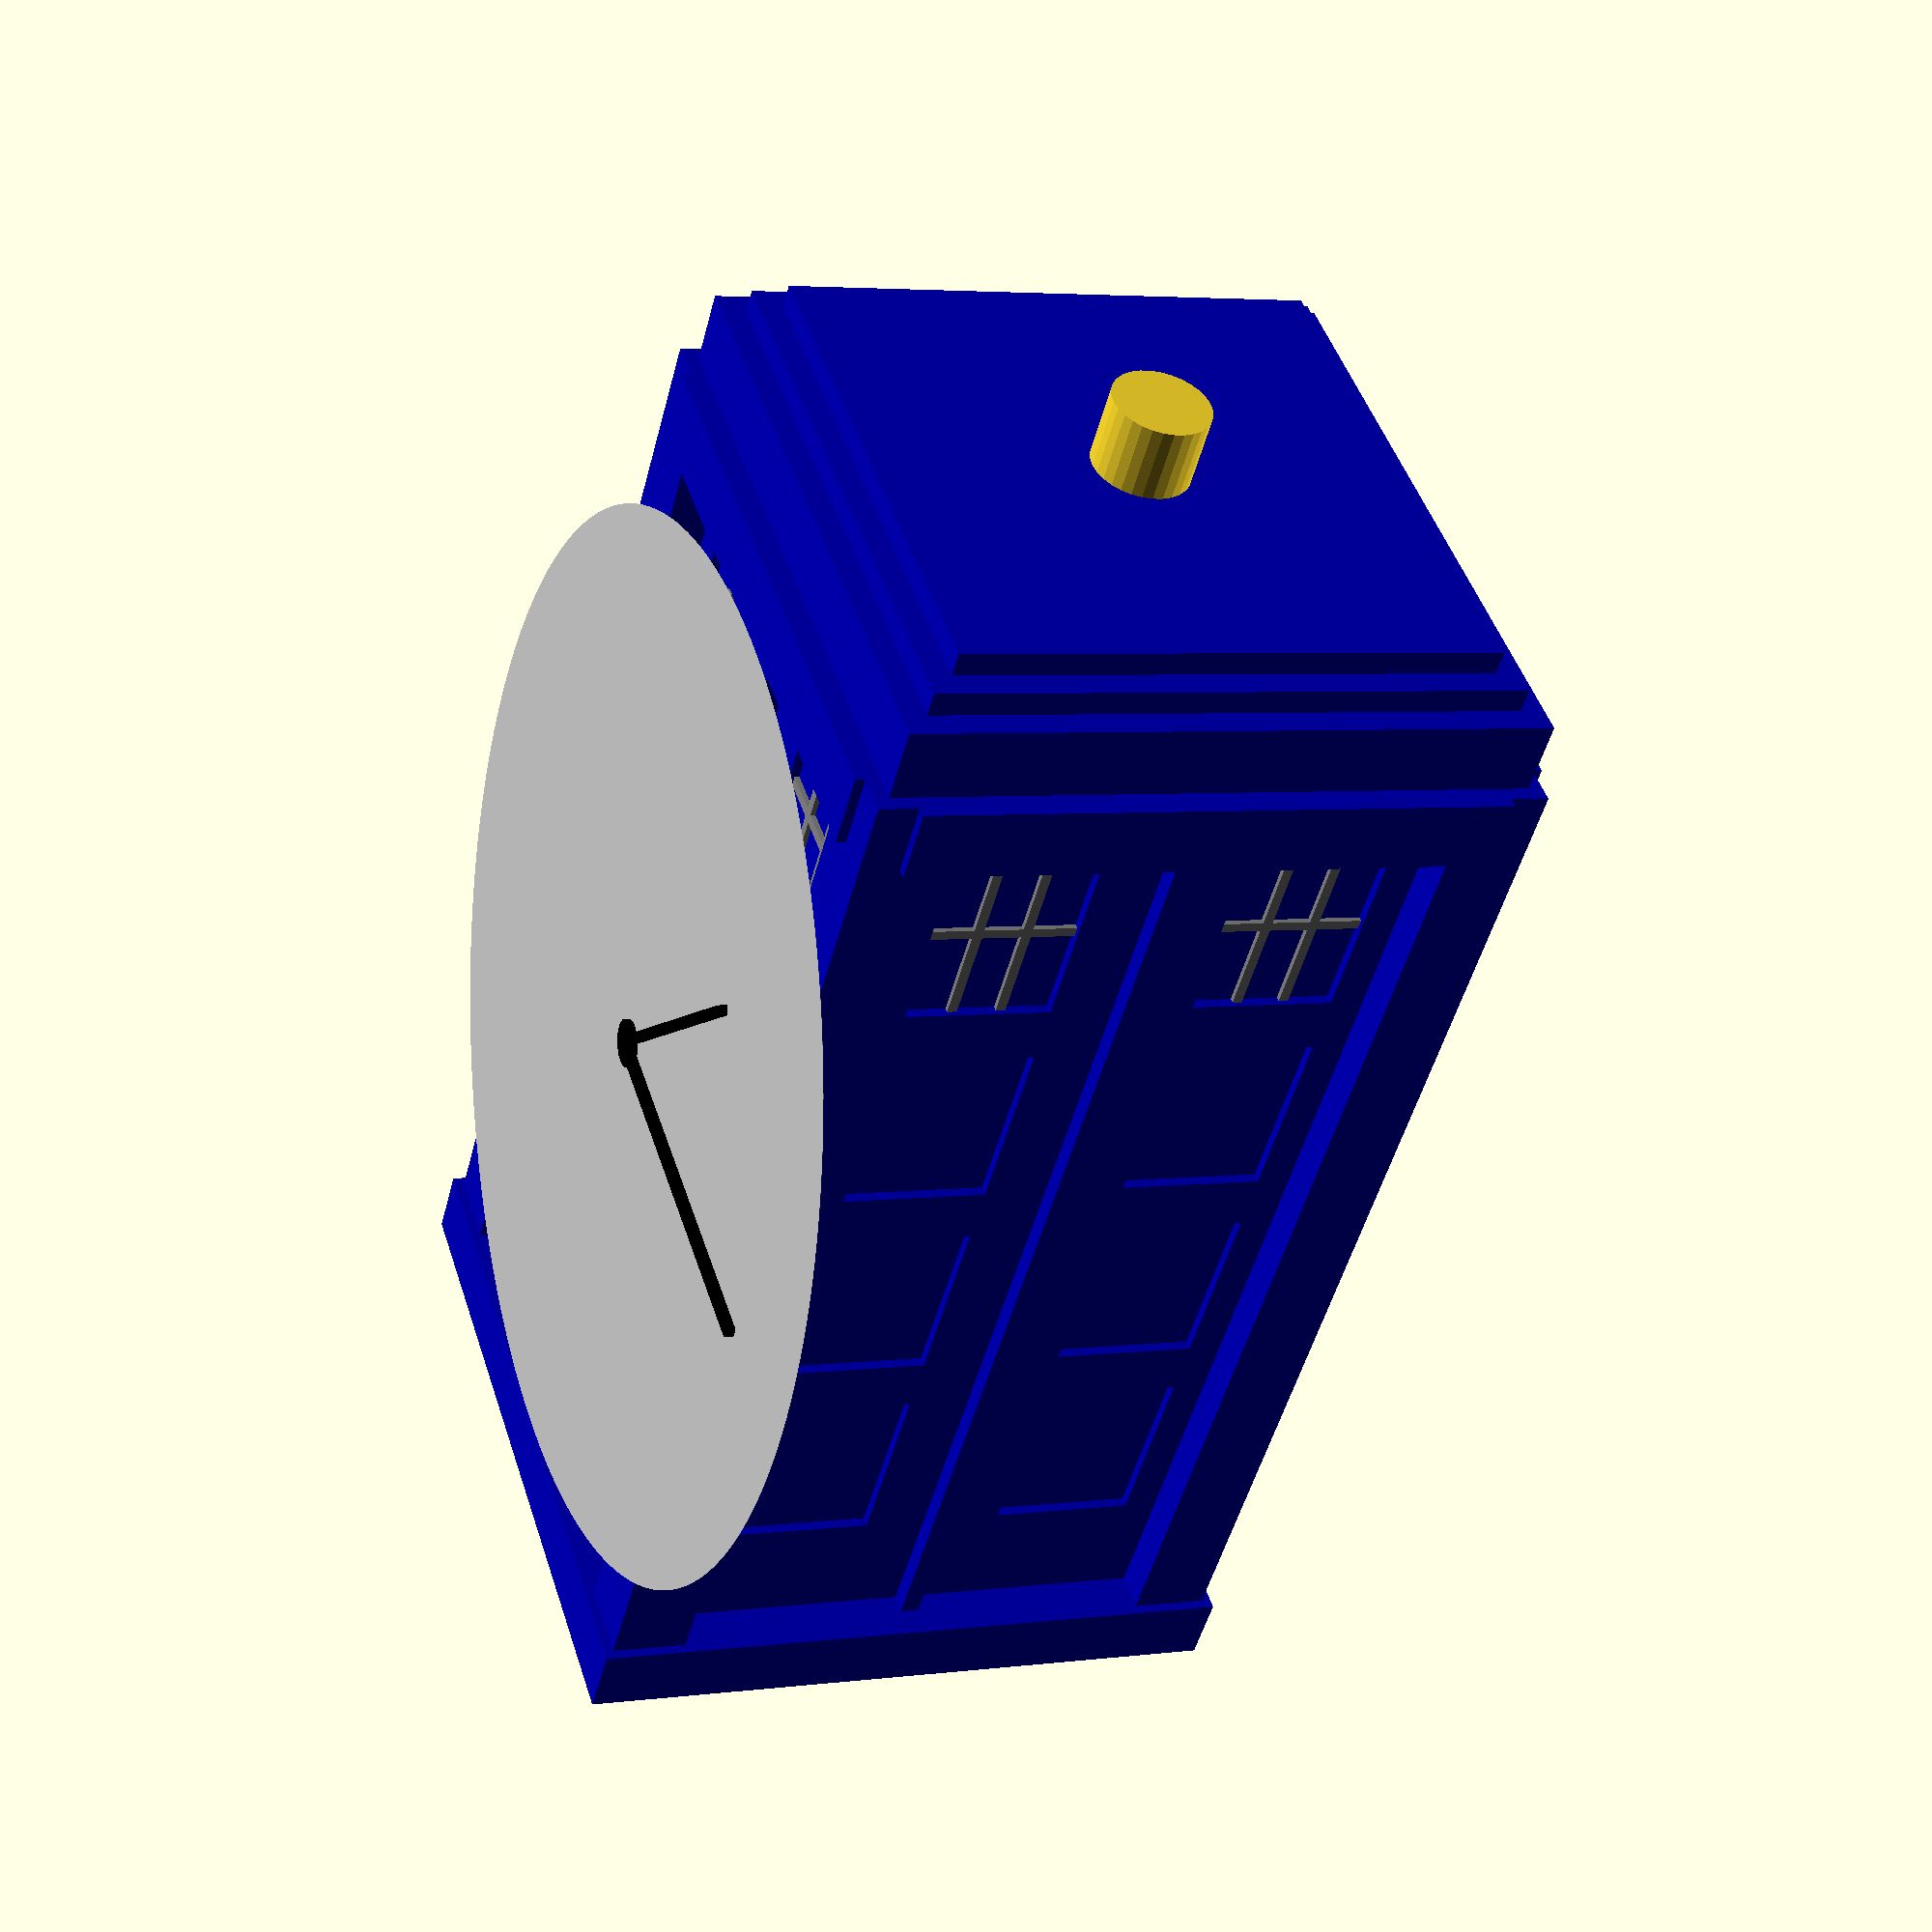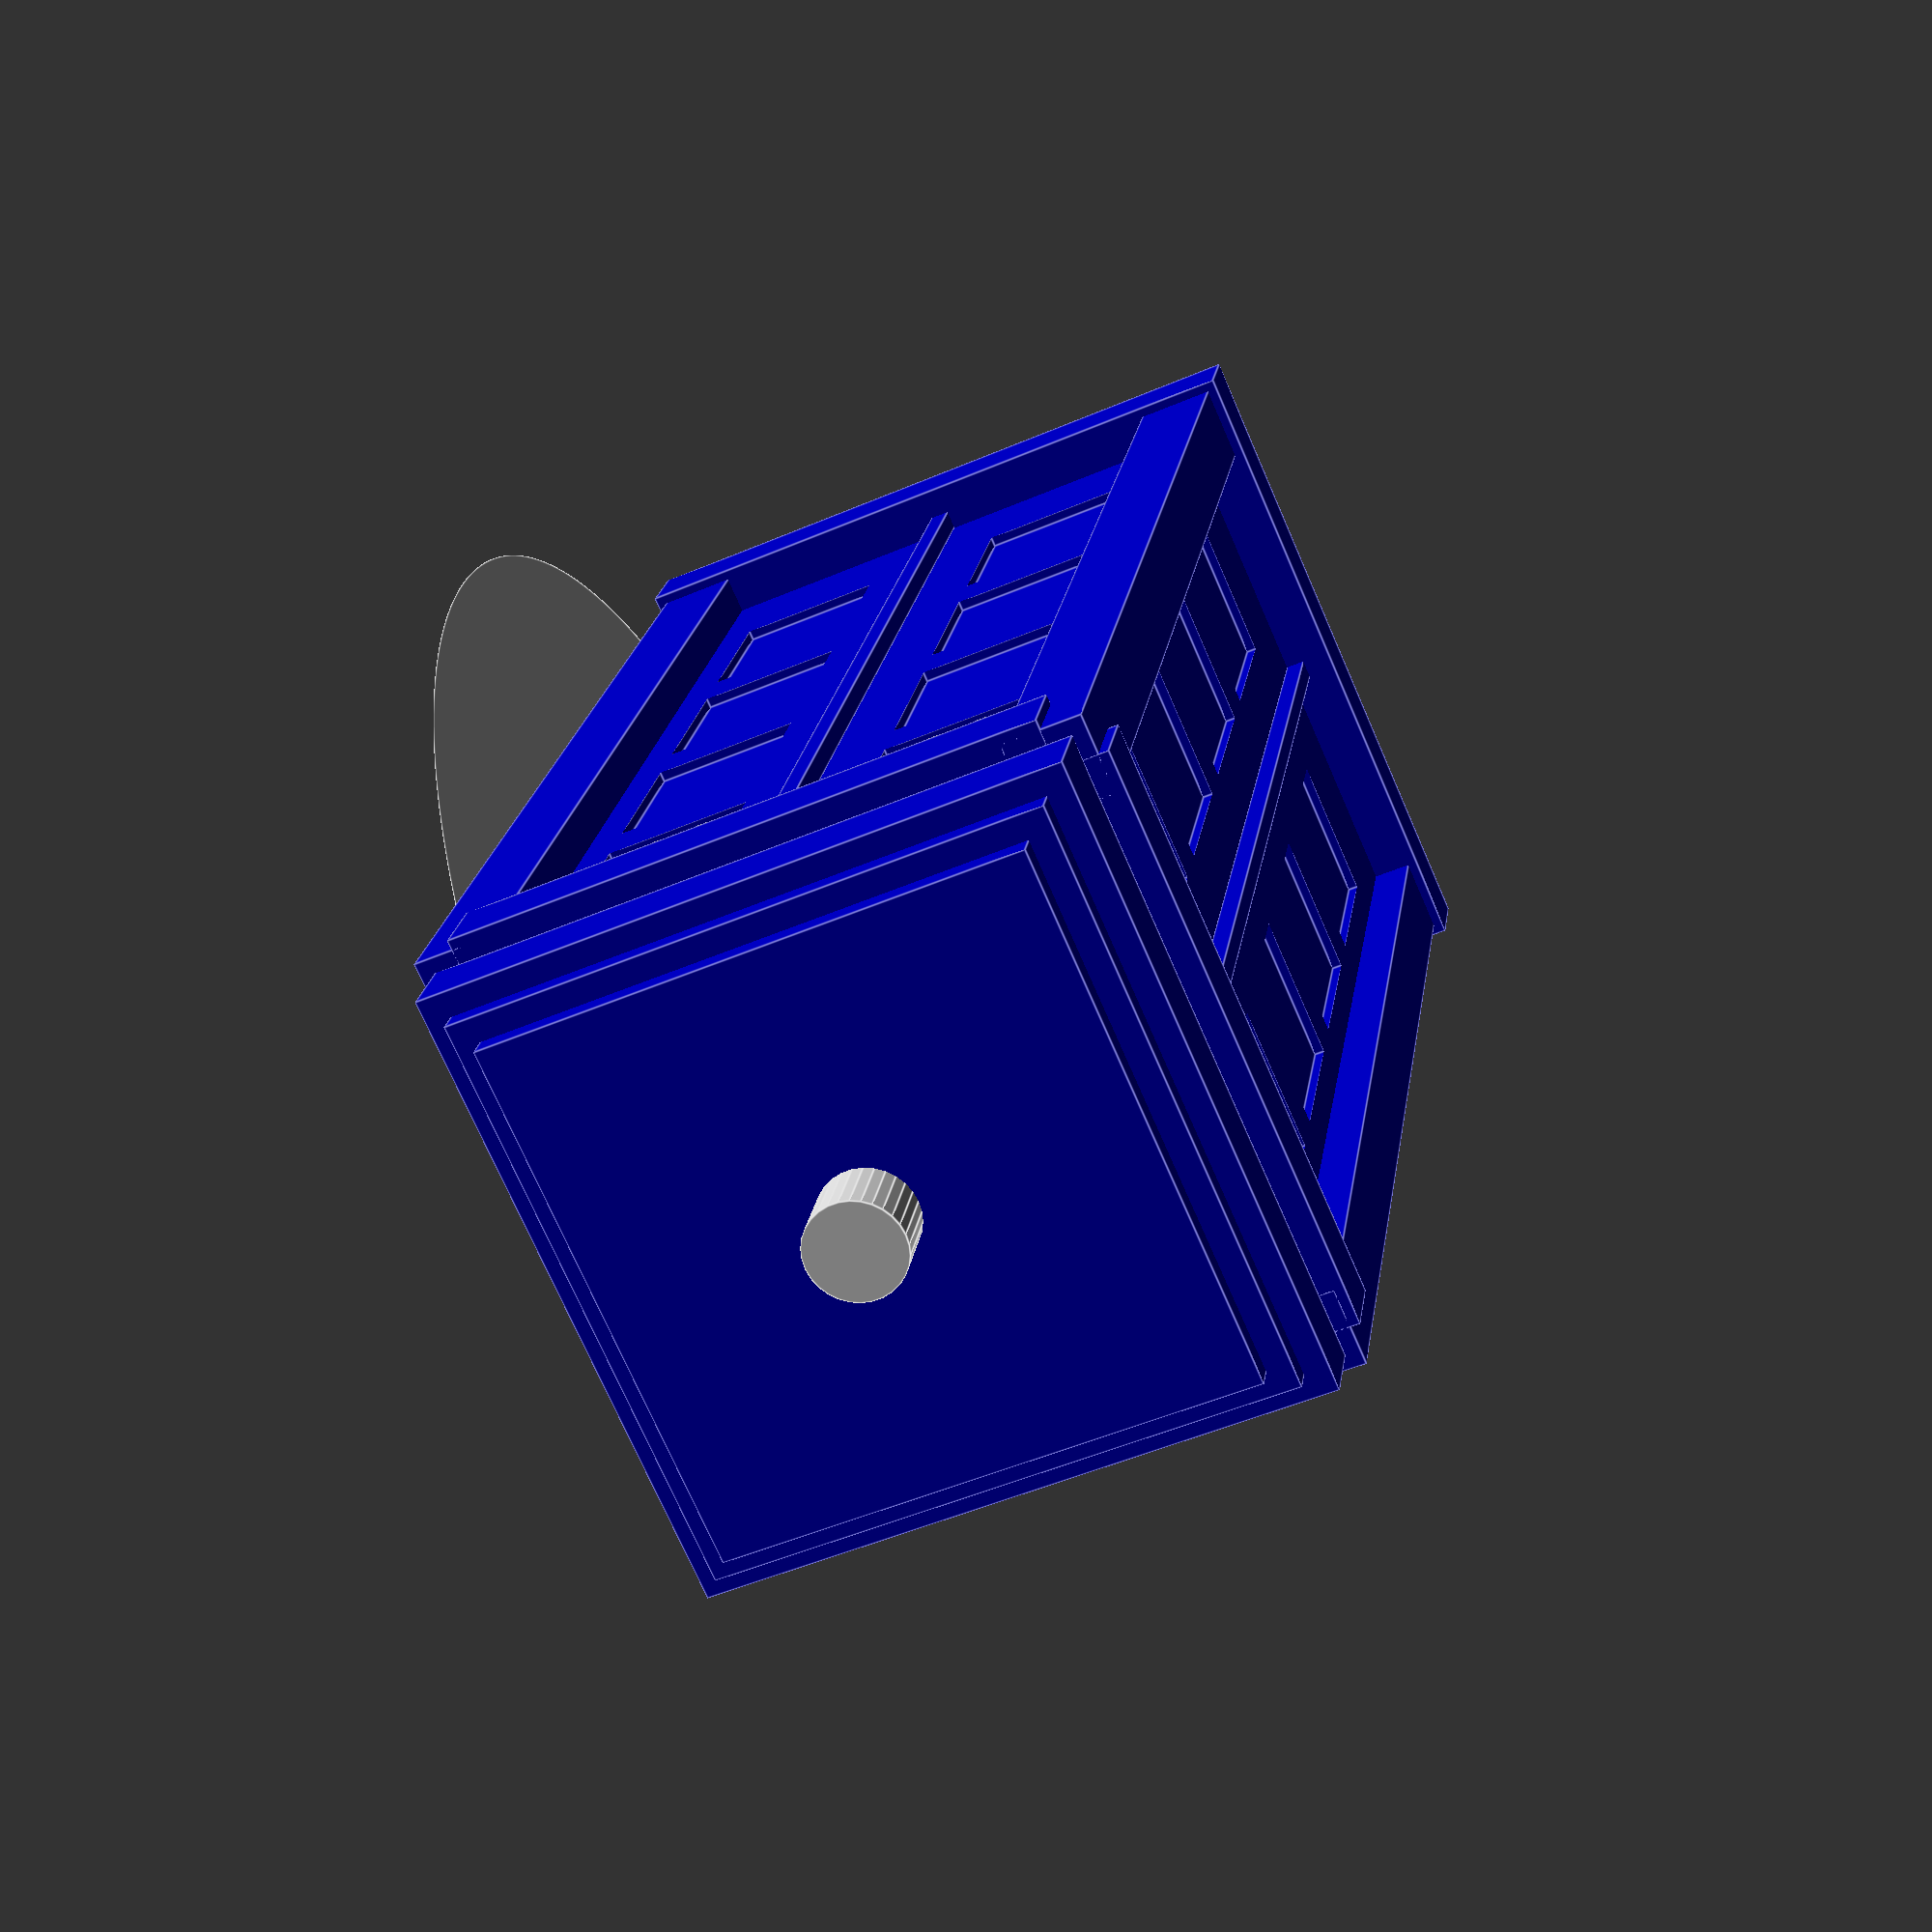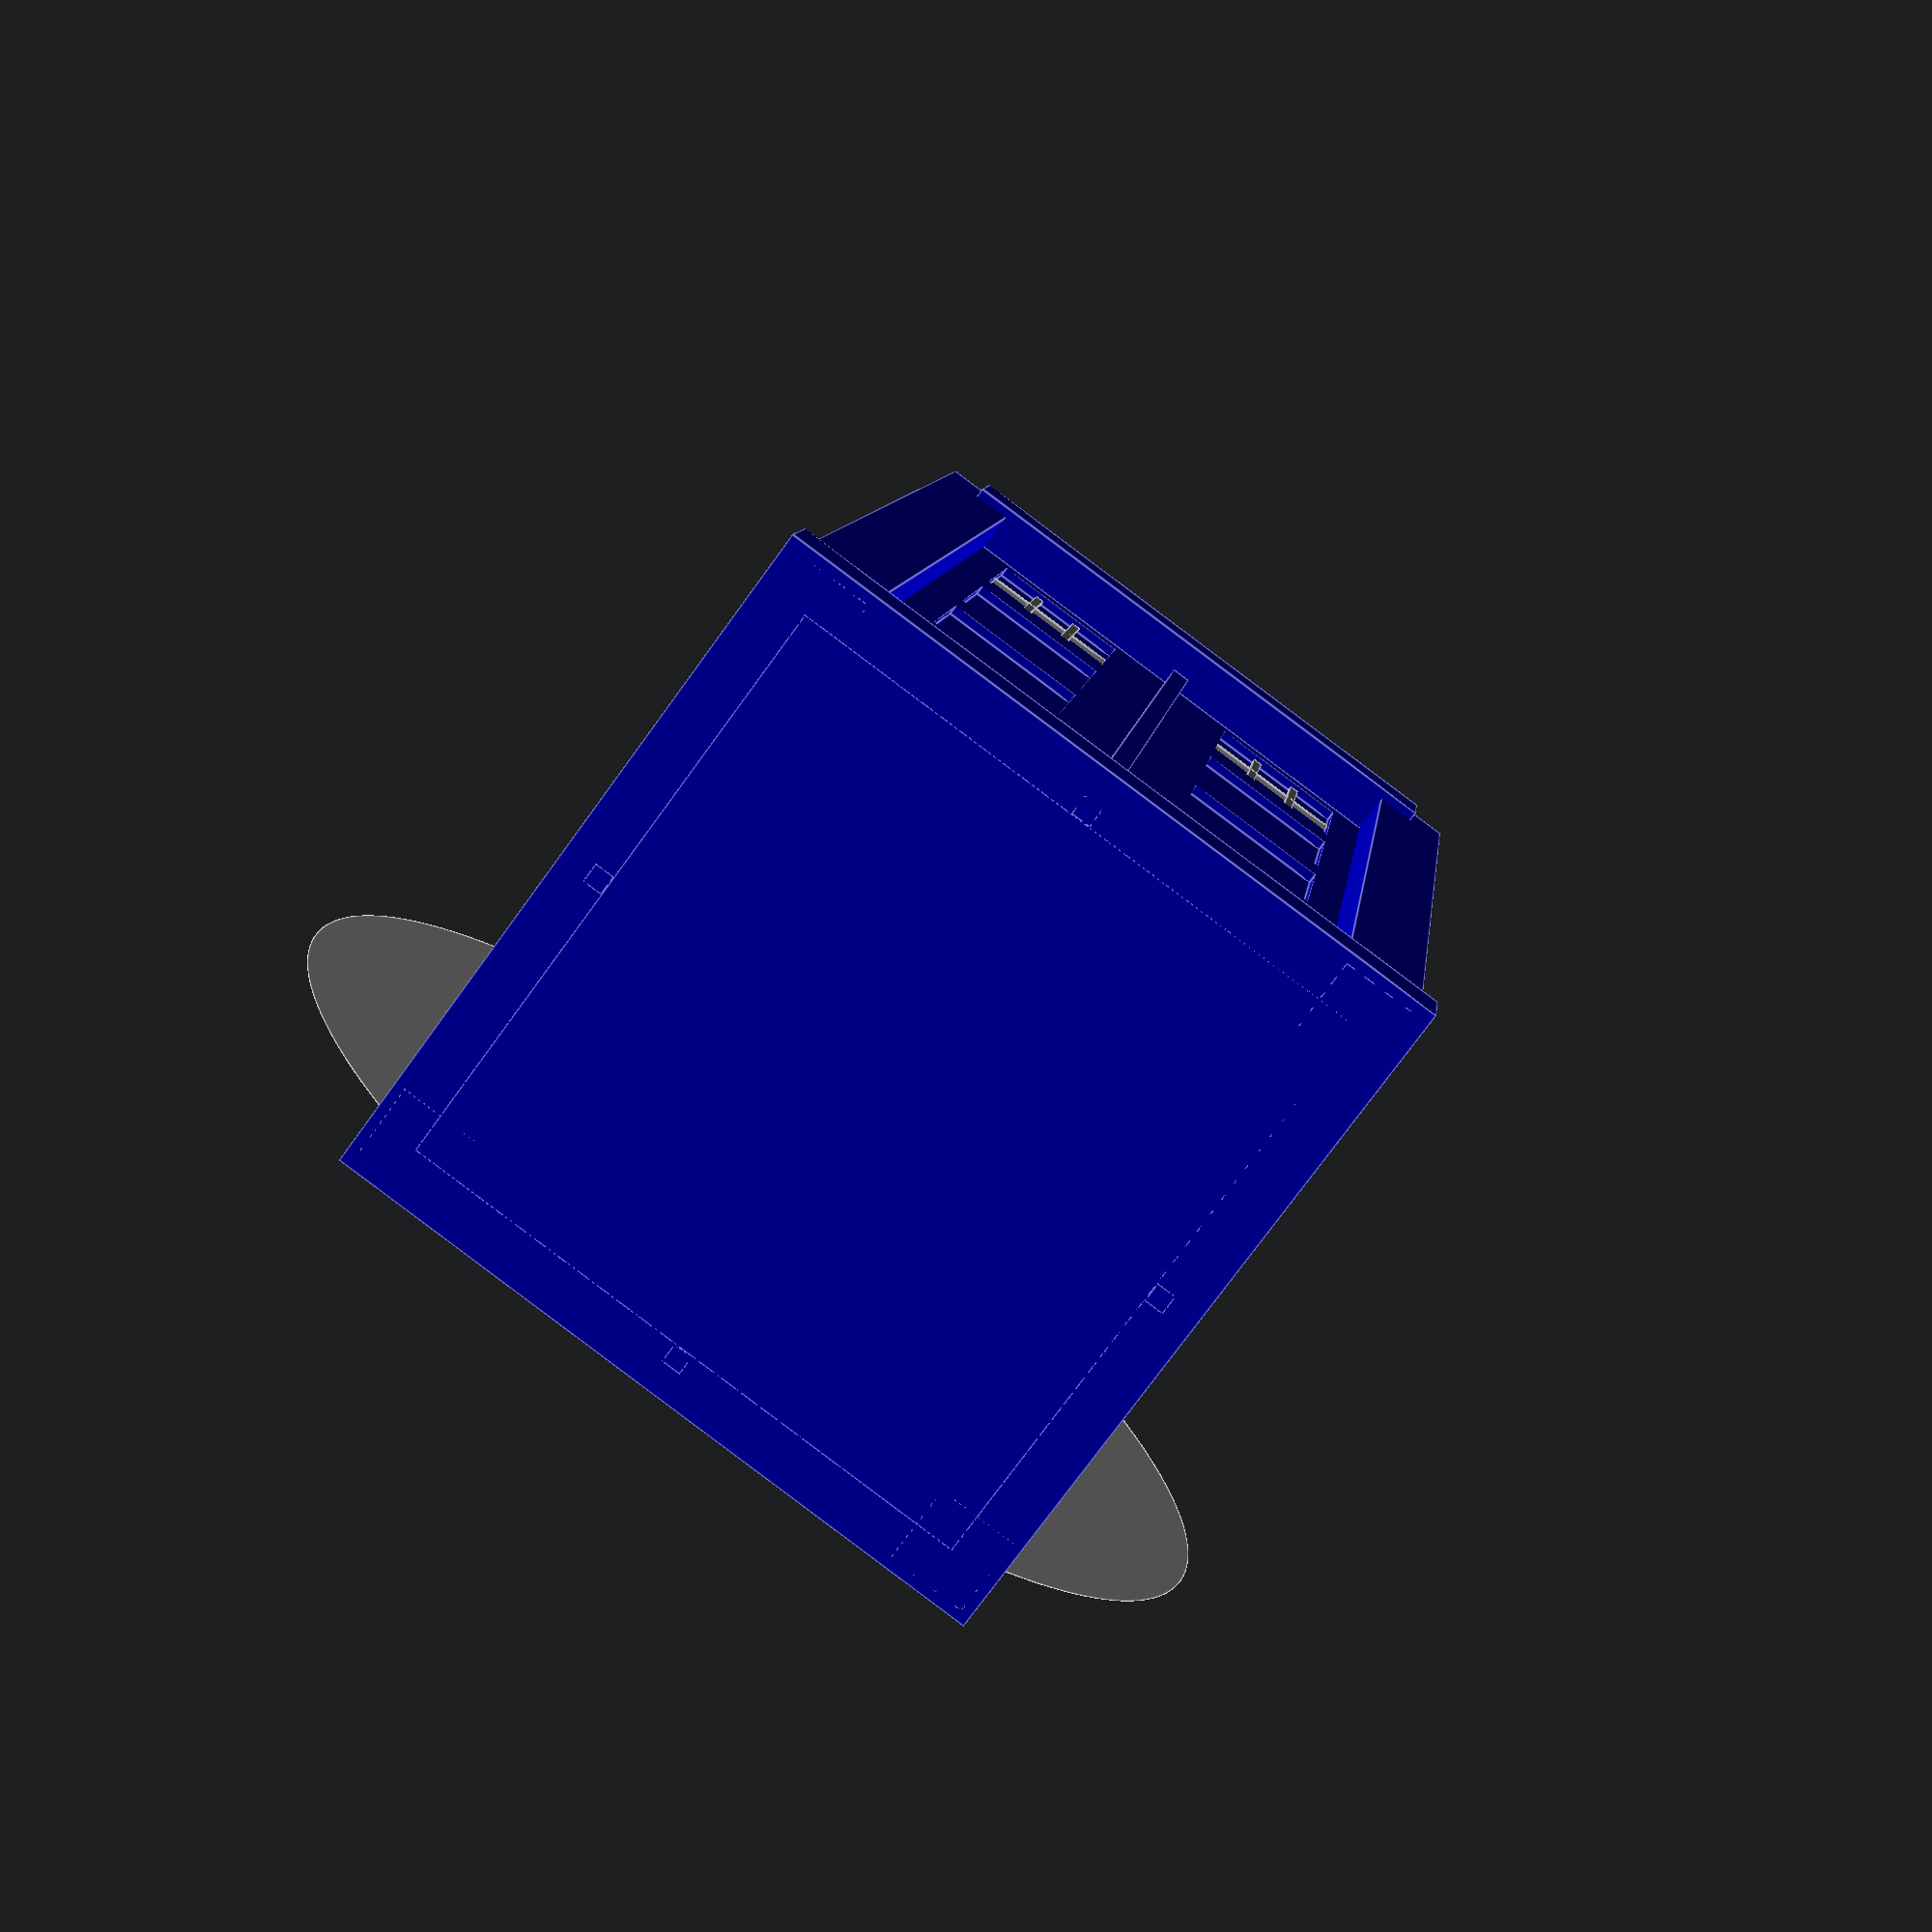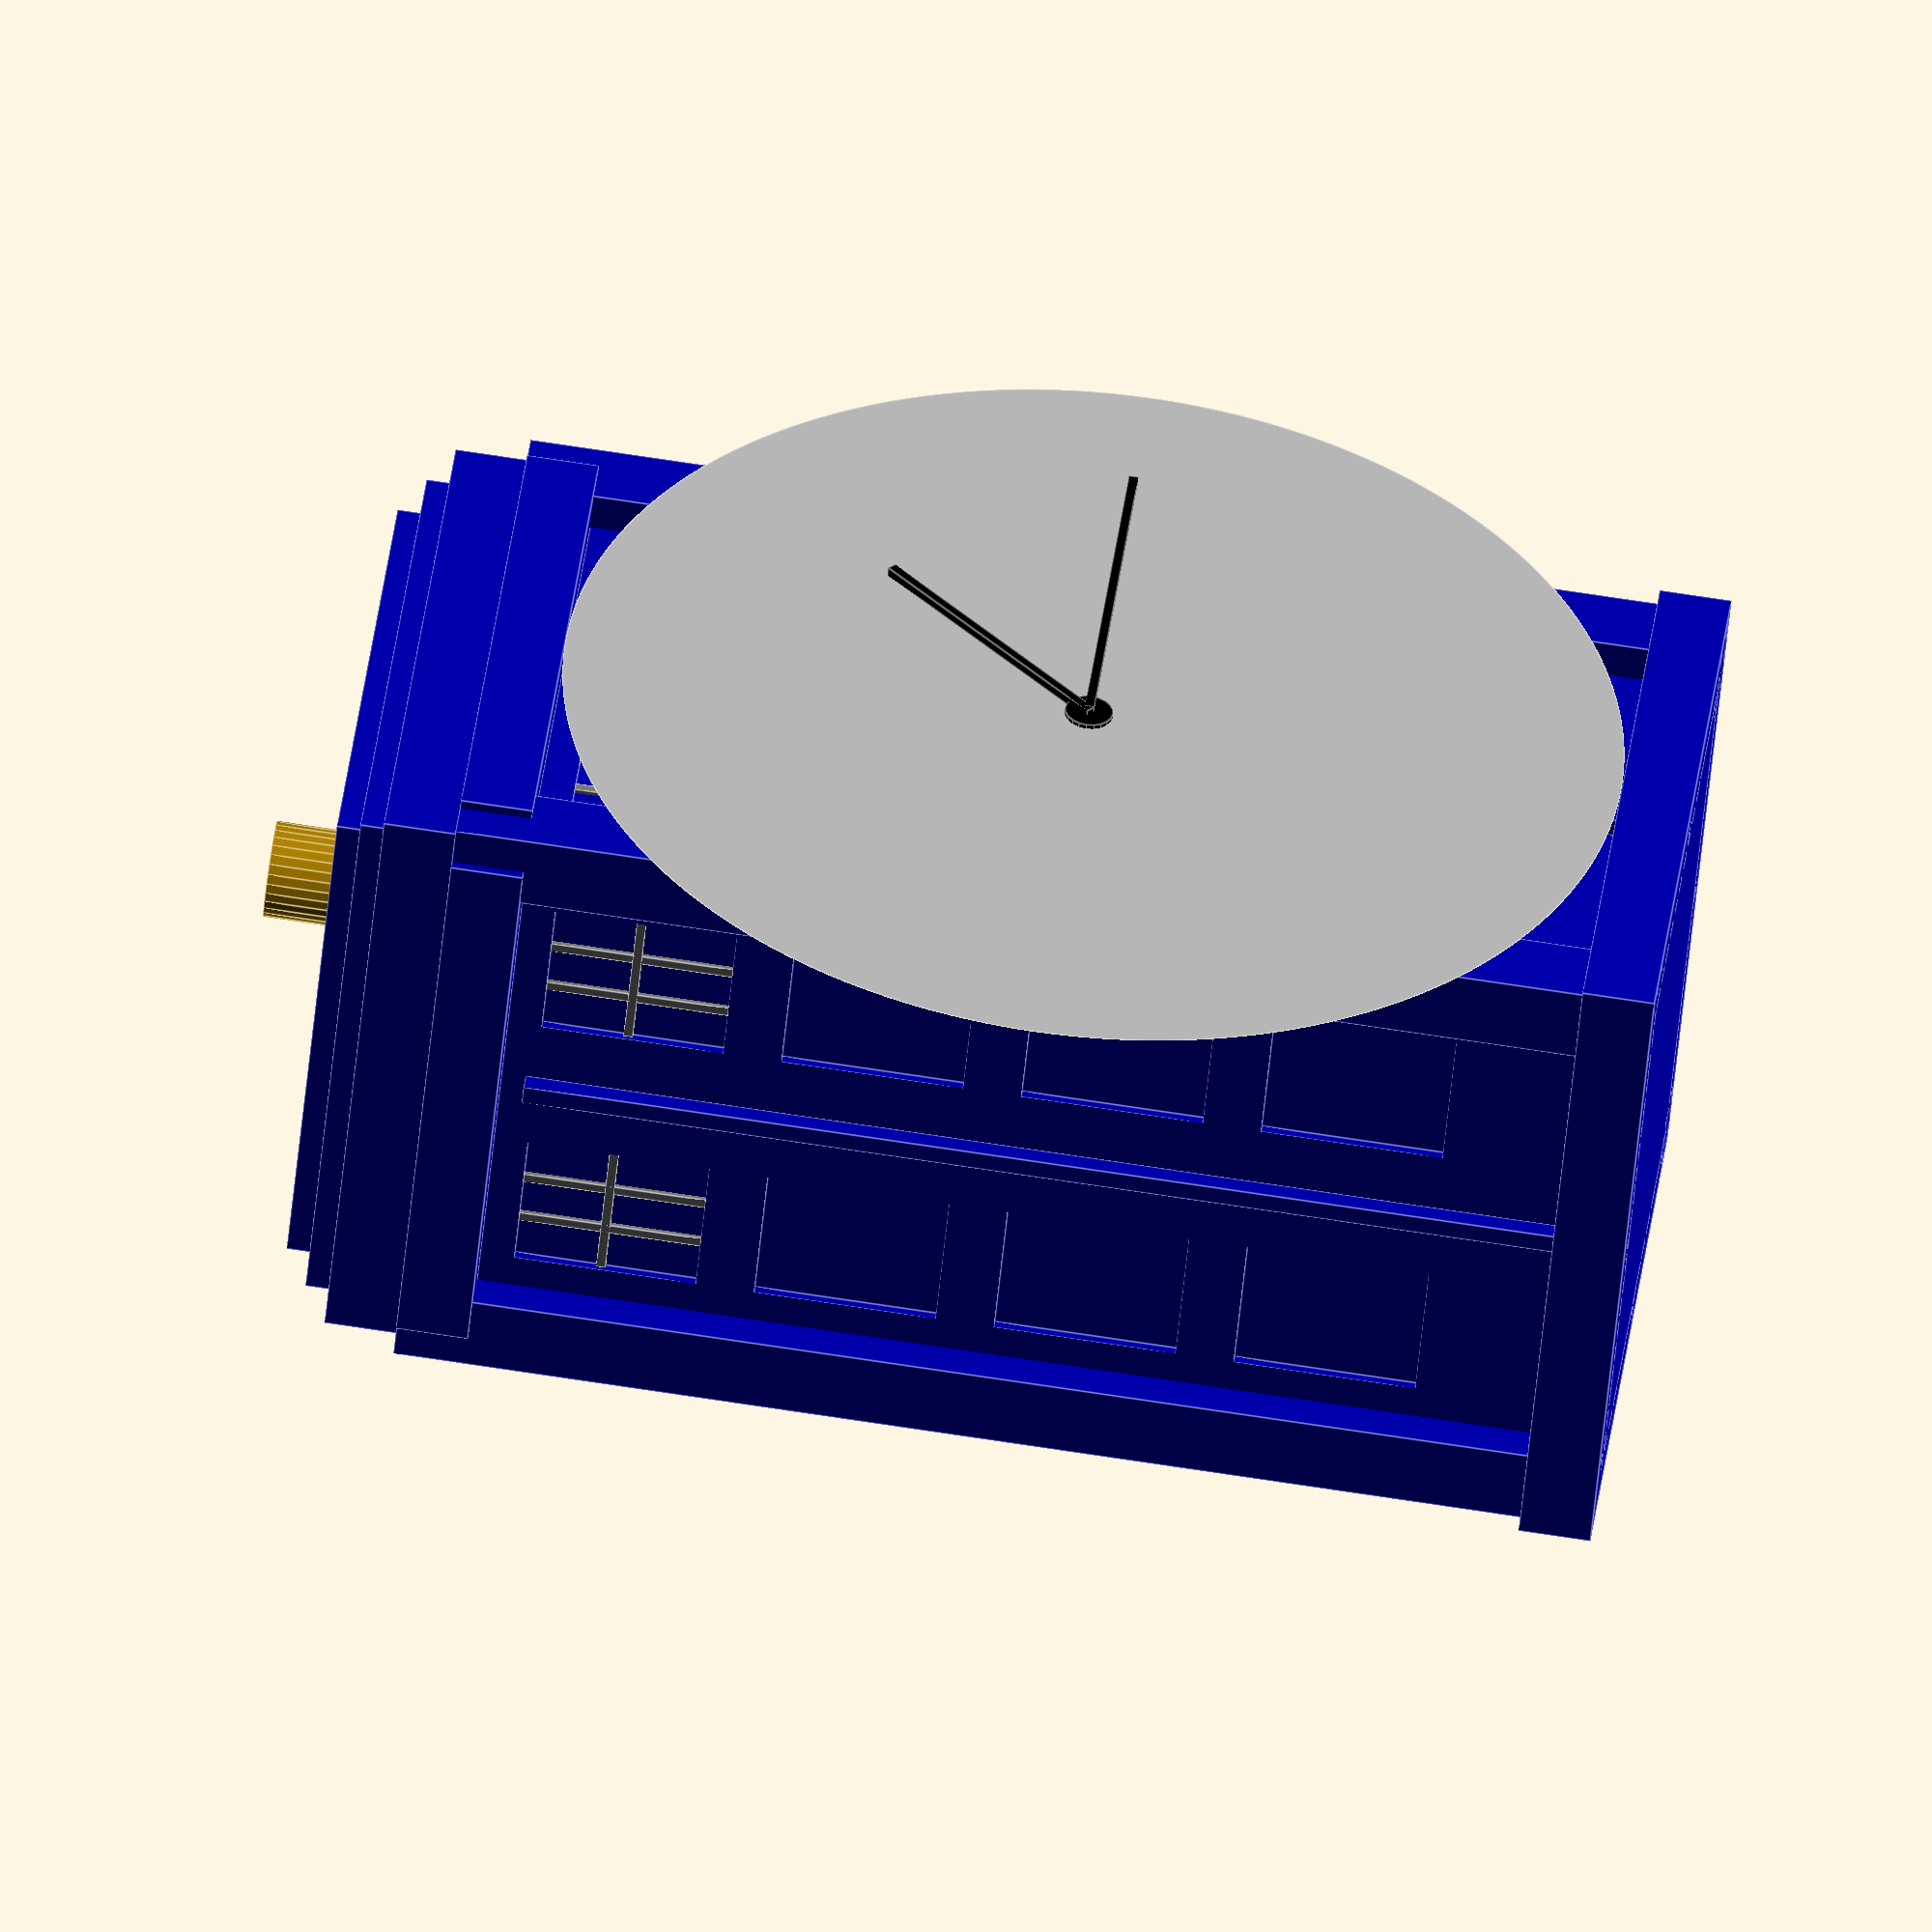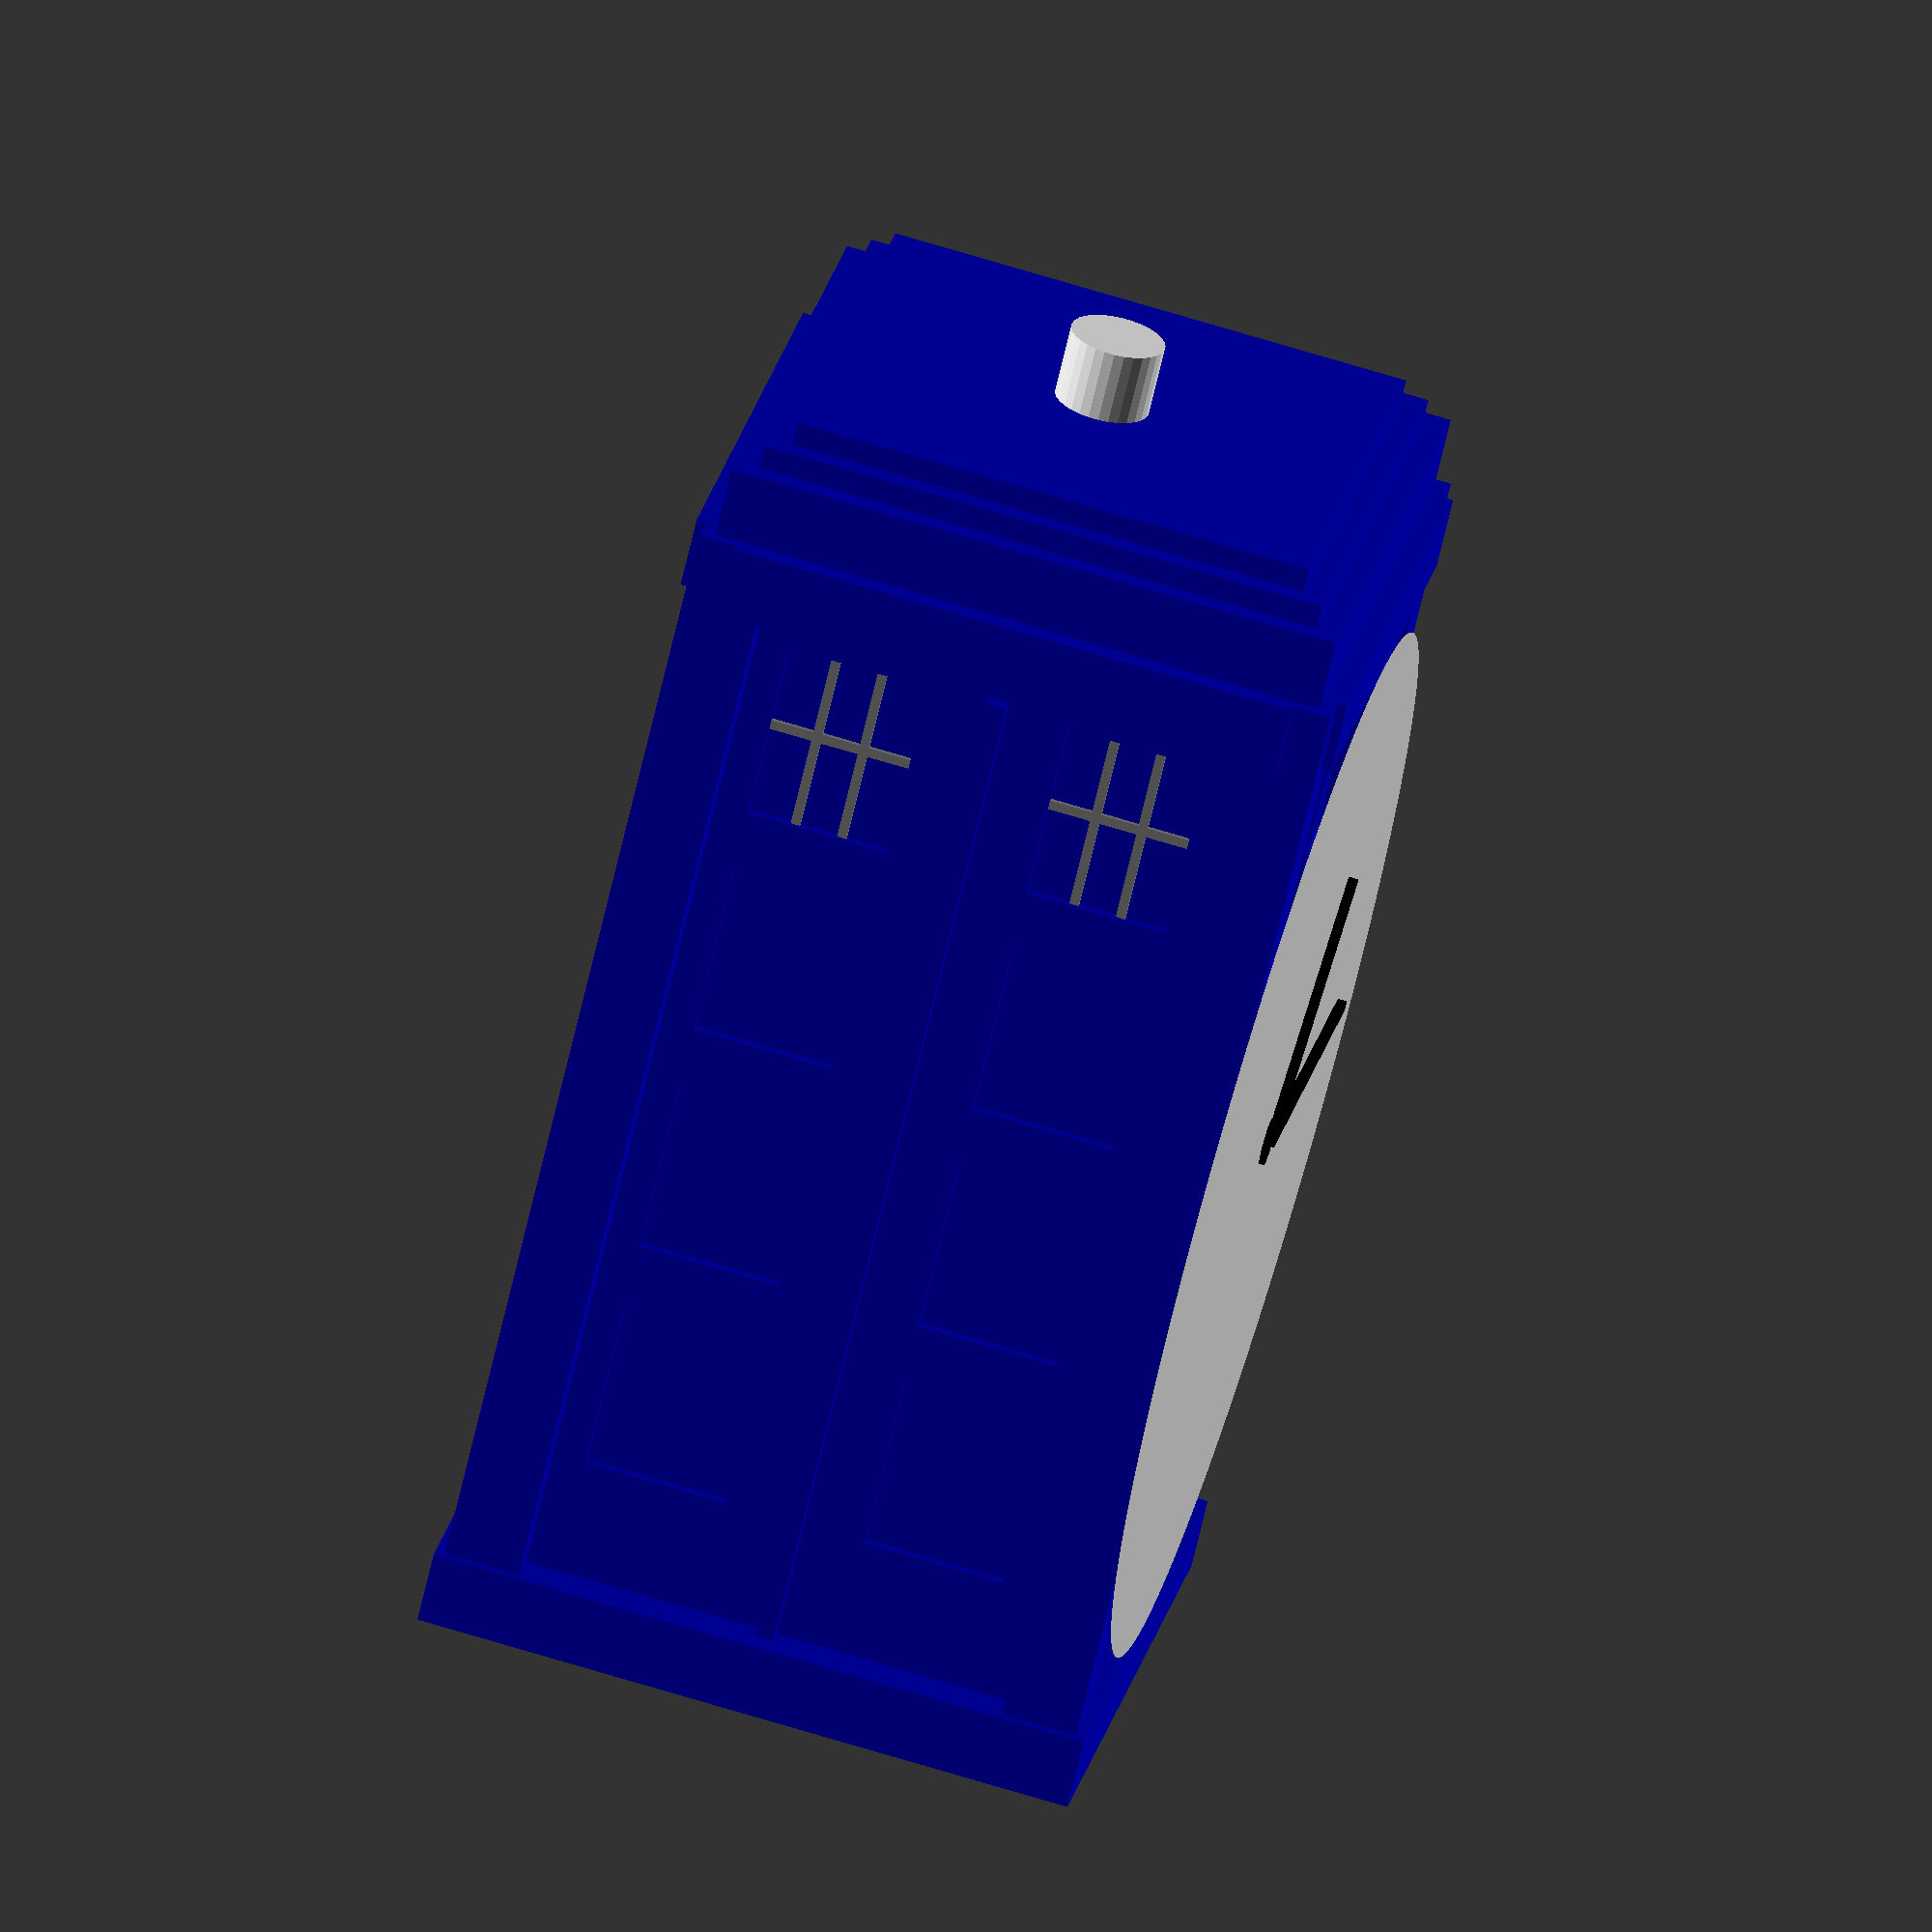
<openscad>
module bar (){ 
    color ([0,0,0.7]) translate([-8,-8,0]) cube([16,16,250]);
}

//frame
translate([-60,-60,0]) bar();
translate([+60,-60,0]) bar();
translate([-60,60,0]) bar();
translate([+60,60,0]) bar();
//bottom
translate ([-70,-70,0])color ([0,0,0.7]) cube([140,140,15]);

//sign at top POLICE BOX
translate ([-60,-70,235])color ([0,0,0.7]) cube([120,140,15]);
translate ([-70,-60,235])color ([0,0,0.7]) cube([140,120,15]);

//roof
translate ([-65,-65,250])color ([0,0,0.7]) cube([130,130,15]);
translate ([-60,-60,255])color ([0,0,0.7]) cube([120,120,15]);
translate ([-55,-55,260])color ([0,0,0.7]) cube([110,110,15]);

//light
translate ([0,0,260])cylinder (h=30, d=20);

module dent(){
    color ([0,0,0.7]) cube([2.1,30,38]);
}
module  window_cross_part (){
    color([.5,.5,.5]) cube ([2,2,38]);
}

module dents_for_one_side(){
    union (){
        translate ([58,-45,40]) dent();
        translate ([58,-45,90]) dent();
        translate ([58,-45,140]) dent();
        translate ([58,-45,190]) dent();
        
        translate ([58,15,40]) dent();
        translate ([58,15,90]) dent();
        translate ([58,15,140]) dent();
        translate ([58,15,190]) dent();
    }
}
module decoration_for_one_side(){
    translate([60,-2,0]) color ([0,0,0.7]) cube([4,4,230]);
    translate([57,-36,190]) window_cross_part();
    translate([57,-26,190]) window_cross_part();
    translate([57,-45,209]) 
        color([.5,.5,.5]) 
            cube ([2,30,2]);
    
    translate([57,24,190]) window_cross_part();
    translate([57,34,190]) window_cross_part();
    translate([57,15,209]) 
        color([.5,.5,.5])
            cube ([2,30,2]);
}

union(){
    difference(){
        translate ([-60,-60,00])color ([0,0,0.7]) cube([120,120,235]);
        rotate ([0,0,0]) dents_for_one_side();
        rotate ([0,0,90]) dents_for_one_side();
        rotate ([0,0,180]) dents_for_one_side();
        rotate ([0,0,270]) dents_for_one_side();
        
    }
    rotate ([0,0,0]) decoration_for_one_side();
    rotate ([0,0,90]) decoration_for_one_side();
    rotate ([0,0,180]) decoration_for_one_side();
    rotate ([0,0,270]) decoration_for_one_side();
}

//clock
module clock (){
    translate ([70,0,125]) 
        rotate([0,90,0]) 
        scale (11) 
        color ([0.75,0.75,0.75,1])
        cylinder (h=.002, d=20, $fn=200);
    color ([1,1,1,.2])intersection(){
        translate ([70.1,0,125]) 
            rotate([0,90,0]) 
            scale (11) 
            color ([0,0,1,0.5])
            cylinder (h=3, d=20, $fn=20);
        translate ([70,0,125])
            rotate ([0,90,0])
            scale ([0.42,0.42,0.01])
            surface (file = "timelord_low.png", 
                center=true
                );
        
    }
    translate ([60,0,126])
        rotate ([0,90,0])
        color([0,0,0])
        cylinder (h=11, d=10, $fn=20); 
    translate ([70,0,125]) 
        color([0,0,0])
        cube([2,80,2]);
    translate ([70,0,125]) 
        rotate([50,0,0])
        color([0,0,0])
        cube([2,60,2]);
}
clock();


</openscad>
<views>
elev=48.6 azim=162.1 roll=345.7 proj=p view=wireframe
elev=339.0 azim=156.3 roll=8.2 proj=p view=edges
elev=171.0 azim=233.7 roll=353.7 proj=p view=edges
elev=103.4 azim=50.4 roll=81.5 proj=o view=edges
elev=66.4 azim=10.8 roll=347.1 proj=o view=wireframe
</views>
